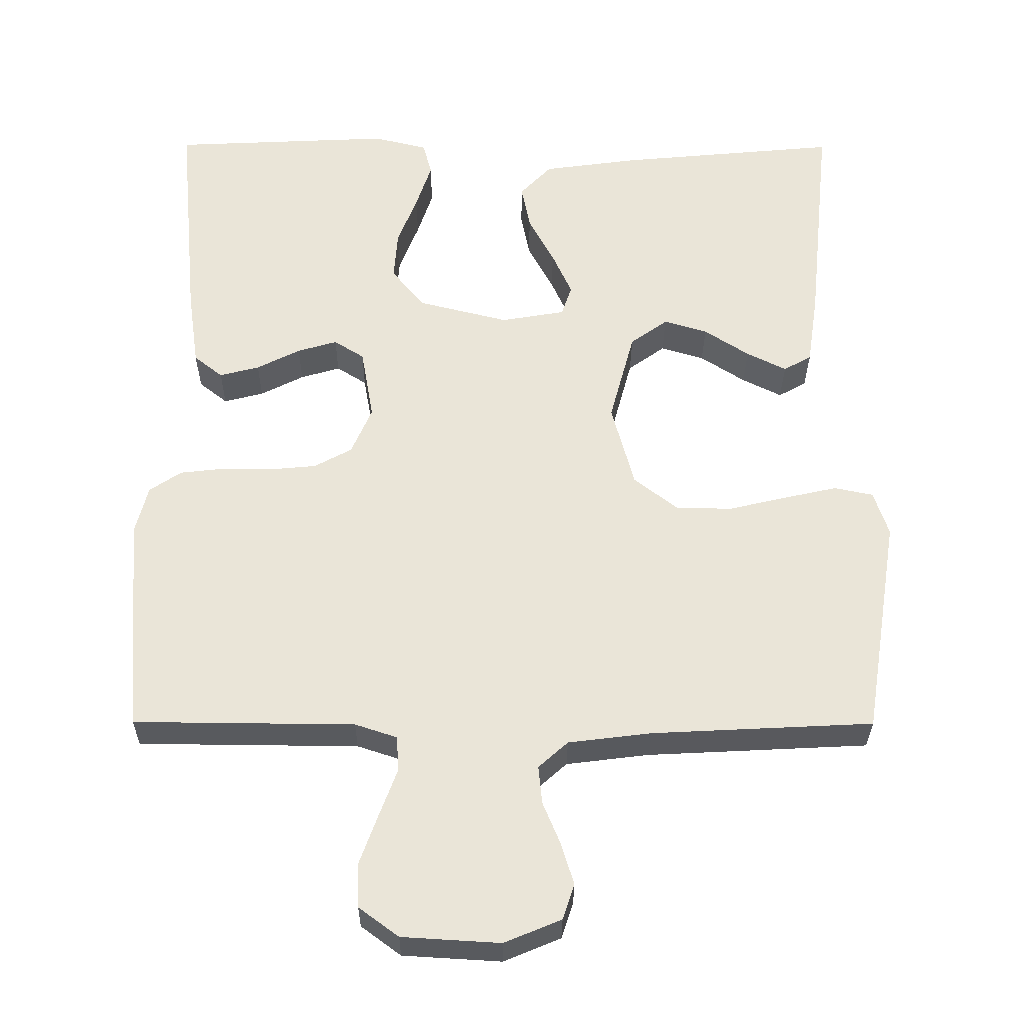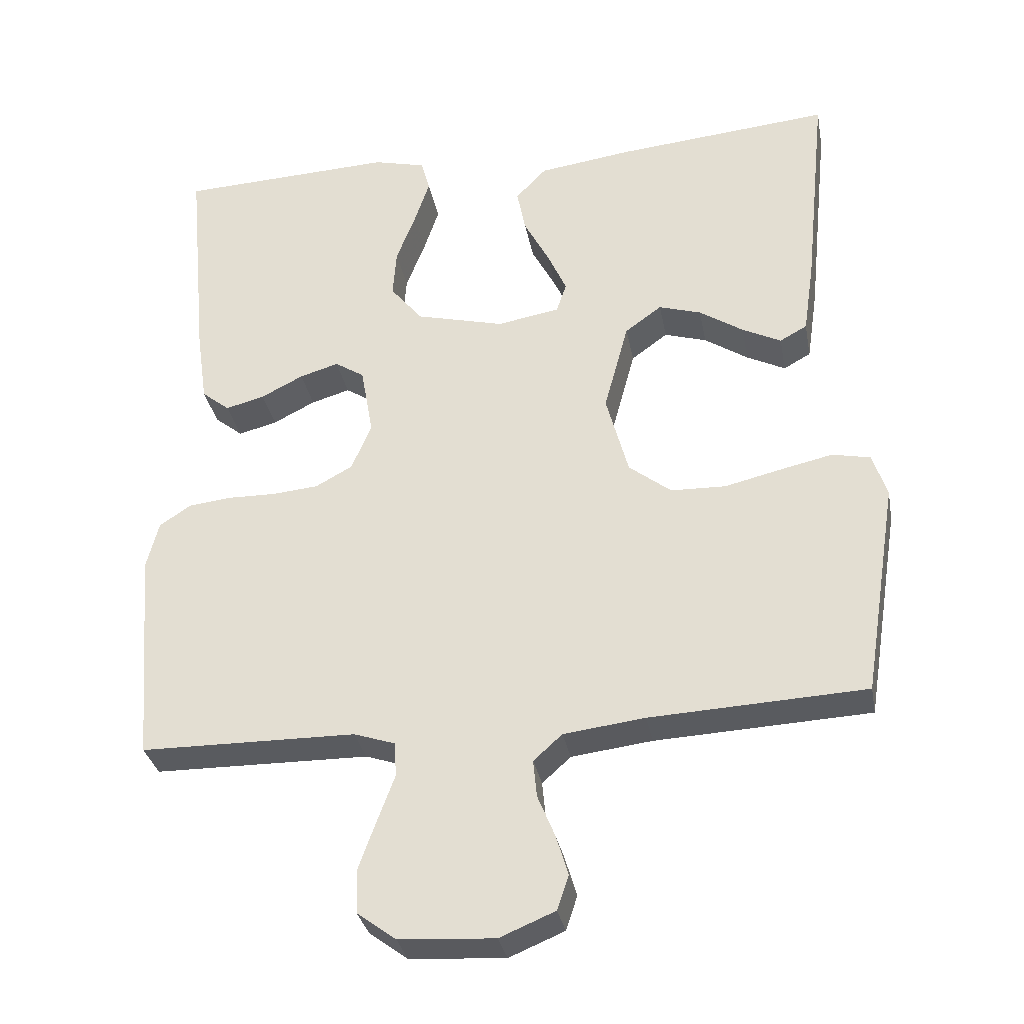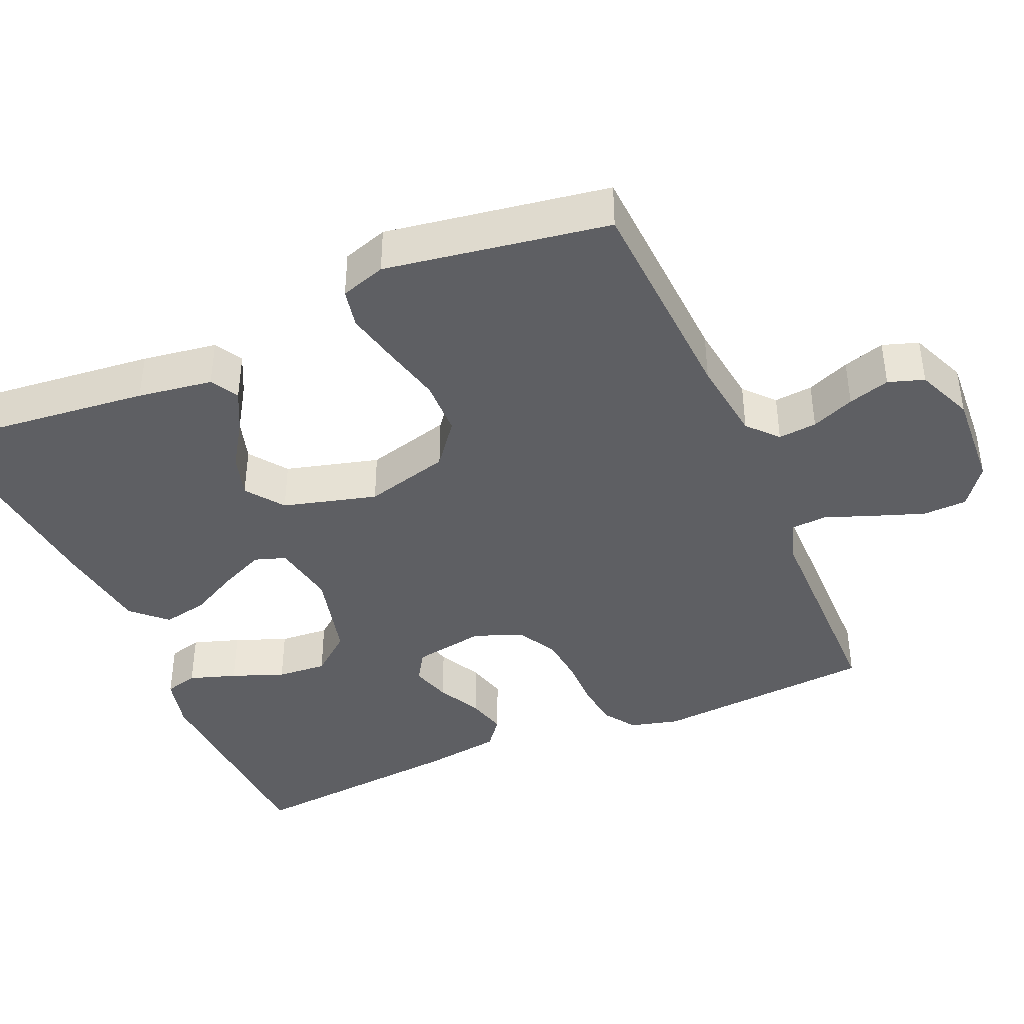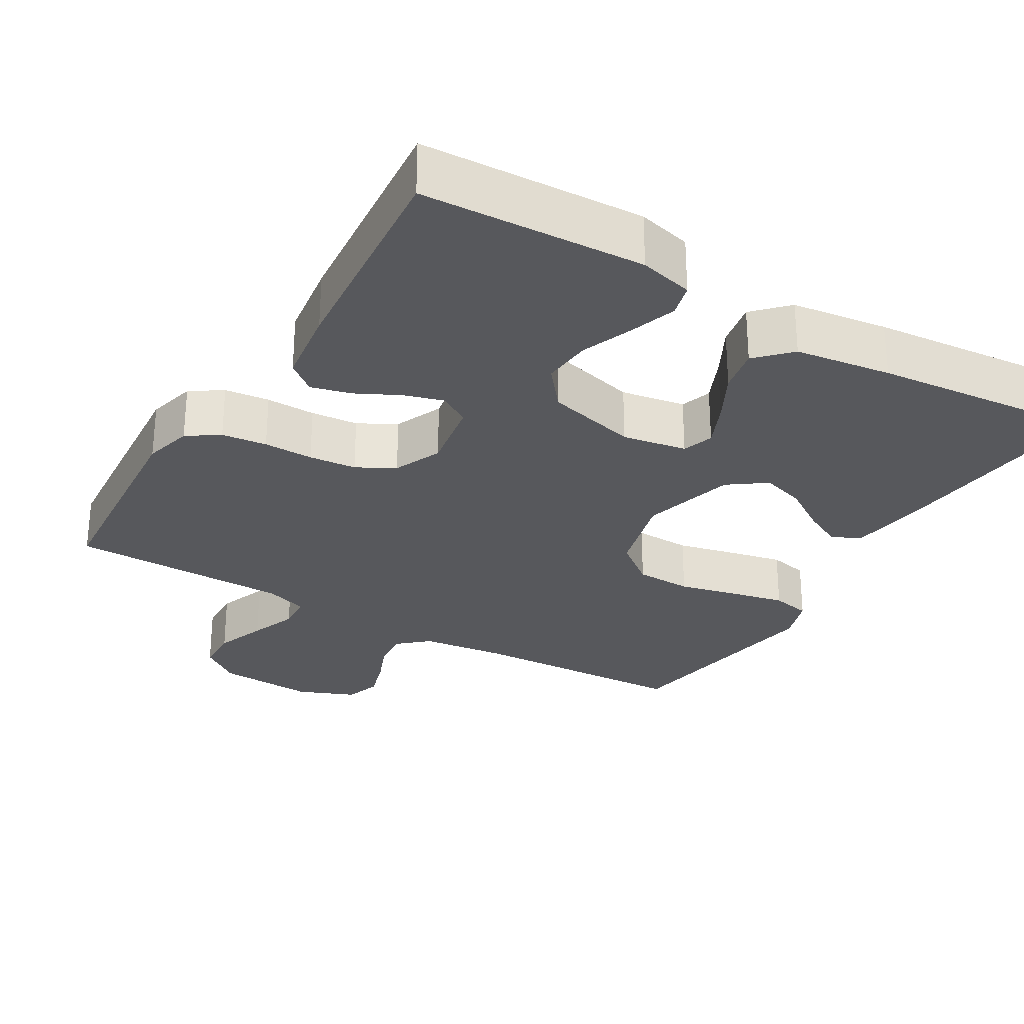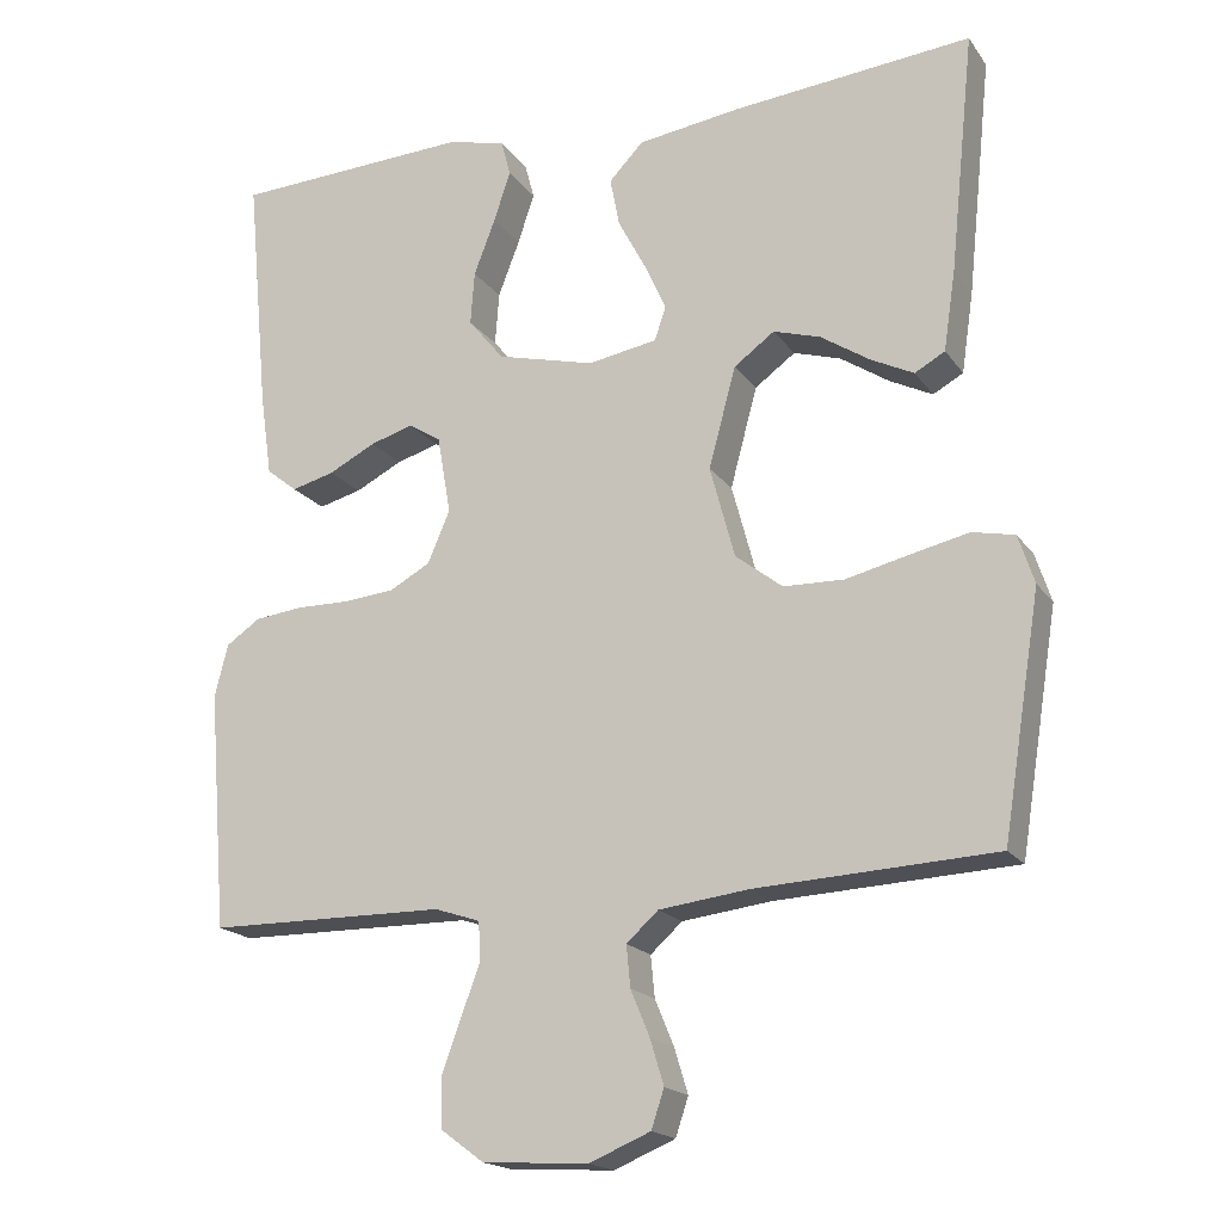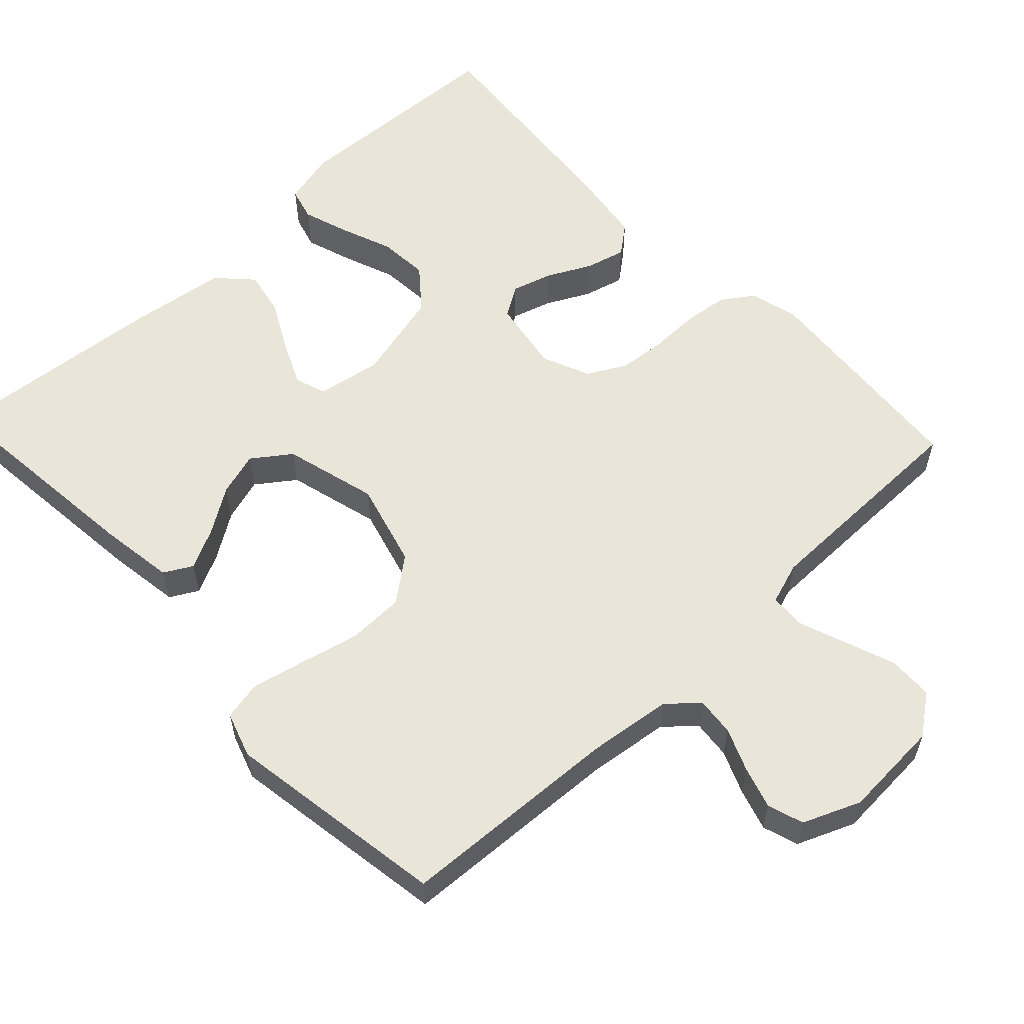
<metadata>
{"format":"obj","ext":"obj","renderer":"f3d","projection":"perspective","resolution":1024,"background":"white","views":[{"elev":-30.6,"azim":-0.3,"up":"+Z"},{"elev":-32.1,"azim":10.5,"up":"+Z"},{"elev":-40.8,"azim":113.5,"up":"+Y"},{"elev":-28.4,"azim":-30.8,"up":"+Y"},{"elev":-18.3,"azim":24.3,"up":"+Z"},{"elev":58.2,"azim":136.8,"up":"+Y"}]}
</metadata>
<code>
v 0.5 0.07 0.5
v 0.469 0.07 0.2
v 0.454 0.07 0.099
v 0.416 0.07 0.078
v 0.362 0.07 0.105
v 0.301 0.07 0.145
v 0.242 0.07 0.163
v 0.191 0.07 0.126
v 0.157 0.07 0
v 0.188 0.07 -0.115
v 0.247 0.07 -0.161
v 0.323 0.07 -0.163
v 0.403 0.07 -0.144
v 0.475 0.07 -0.128
v 0.528 0.07 -0.139
v 0.548 0.07 -0.2
v 0.5 0.07 -0.5
v 0.2 0.07 -0.515
v 0.087 0.07 -0.529
v 0.047 0.07 -0.565
v 0.052 0.07 -0.617
v 0.076 0.07 -0.675
v 0.093 0.07 -0.731
v 0.077 0.07 -0.779
v 0 0.07 -0.811
v -0.133 0.07 -0.803
v -0.187 0.07 -0.763
v -0.189 0.07 -0.703
v -0.164 0.07 -0.634
v -0.14 0.07 -0.57
v -0.143 0.07 -0.522
v -0.2 0.07 -0.503
v -0.5 0.07 -0.5
v -0.524 0.07 -0.2
v -0.507 0.07 -0.134
v -0.464 0.07 -0.105
v -0.403 0.07 -0.098
v -0.336 0.07 -0.099
v -0.272 0.07 -0.093
v -0.221 0.07 -0.065
v -0.193 0.07 0
v -0.21 0.07 0.098
v -0.251 0.07 0.124
v -0.305 0.07 0.108
v -0.364 0.07 0.078
v -0.418 0.07 0.064
v -0.457 0.07 0.095
v -0.472 0.07 0.2
v -0.5 0.07 0.5
v -0.2 0.07 0.514
v -0.127 0.07 0.496
v -0.115 0.07 0.451
v -0.136 0.07 0.388
v -0.163 0.07 0.318
v -0.168 0.07 0.251
v -0.123 0.07 0.196
v 0 0.07 0.165
v 0.087 0.07 0.18
v 0.101 0.07 0.222
v 0.074 0.07 0.282
v 0.039 0.07 0.348
v 0.027 0.07 0.409
v 0.07 0.07 0.454
v 0.2 0.07 0.472
v 0.5 0 0.5
v 0.469 0 0.2
v 0.454 0 0.099
v 0.416 0 0.078
v 0.362 0 0.105
v 0.301 0 0.145
v 0.242 0 0.163
v 0.191 0 0.126
v 0.157 0 0
v 0.188 0 -0.115
v 0.247 0 -0.161
v 0.323 0 -0.163
v 0.403 0 -0.144
v 0.475 0 -0.128
v 0.528 0 -0.139
v 0.548 0 -0.2
v 0.5 0 -0.5
v 0.2 0 -0.515
v 0.087 0 -0.529
v 0.047 0 -0.565
v 0.052 0 -0.617
v 0.076 0 -0.675
v 0.093 0 -0.731
v 0.077 0 -0.779
v 0 0 -0.811
v -0.133 0 -0.803
v -0.187 0 -0.763
v -0.189 0 -0.703
v -0.164 0 -0.634
v -0.14 0 -0.57
v -0.143 0 -0.522
v -0.2 0 -0.503
v -0.5 0 -0.5
v -0.524 0 -0.2
v -0.507 0 -0.134
v -0.464 0 -0.105
v -0.403 0 -0.098
v -0.336 0 -0.099
v -0.272 0 -0.093
v -0.221 0 -0.065
v -0.193 0 0
v -0.21 0 0.098
v -0.251 0 0.124
v -0.305 0 0.108
v -0.364 0 0.078
v -0.418 0 0.064
v -0.457 0 0.095
v -0.472 0 0.2
v -0.5 0 0.5
v -0.2 0 0.514
v -0.127 0 0.496
v -0.115 0 0.451
v -0.136 0 0.388
v -0.163 0 0.318
v -0.168 0 0.251
v -0.123 0 0.196
v 0 0 0.165
v 0.087 0 0.18
v 0.101 0 0.222
v 0.074 0 0.282
v 0.039 0 0.348
v 0.027 0 0.409
v 0.07 0 0.454
v 0.2 0 0.472
f 60 61 62 63
f 59 60 63 64
f 58 59 64 1
f 51 52 53 54
f 49 50 51 54
f 49 54 55
f 48 49 55 56
f 44 45 46 47
f 43 44 47 48
f 35 36 37 38
f 35 38 39
f 32 33 34 35
f 31 32 35 39
f 27 28 29 30
f 25 26 27 30
f 25 30 31
f 21 22 23 24
f 21 24 25 31
f 15 16 17 18
f 15 18 19
f 12 13 14 15
f 12 15 19
f 11 12 19 20
f 3 4 5 6
f 3 6 7
f 2 3 7
f 58 1 2 7
f 57 58 7 8
f 43 48 56 57
f 42 43 57 8
f 41 42 8 9
f 40 41 9 10
f 20 21 31 39
f 20 39 40
f 10 11 20 40
f 127 126 125 124
f 128 127 124 123
f 65 128 123 122
f 118 117 116 115
f 118 115 114 113
f 119 118 113
f 120 119 113 112
f 111 110 109 108
f 112 111 108 107
f 102 101 100 99
f 103 102 99
f 99 98 97 96
f 103 99 96 95
f 94 93 92 91
f 94 91 90 89
f 95 94 89
f 88 87 86 85
f 95 89 88 85
f 82 81 80 79
f 83 82 79
f 79 78 77 76
f 83 79 76
f 84 83 76 75
f 70 69 68 67
f 71 70 67
f 71 67 66
f 71 66 65 122
f 72 71 122 121
f 121 120 112 107
f 72 121 107 106
f 73 72 106 105
f 74 73 105 104
f 103 95 85 84
f 104 103 84
f 104 84 75 74
f 1 65 66 2
f 2 66 67 3
f 3 67 68 4
f 4 68 69 5
f 5 69 70 6
f 6 70 71 7
f 7 71 72 8
f 8 72 73 9
f 9 73 74 10
f 10 74 75 11
f 11 75 76 12
f 12 76 77 13
f 13 77 78 14
f 14 78 79 15
f 15 79 80 16
f 16 80 81 17
f 17 81 82 18
f 18 82 83 19
f 19 83 84 20
f 20 84 85 21
f 21 85 86 22
f 22 86 87 23
f 23 87 88 24
f 24 88 89 25
f 25 89 90 26
f 26 90 91 27
f 27 91 92 28
f 28 92 93 29
f 29 93 94 30
f 30 94 95 31
f 31 95 96 32
f 32 96 97 33
f 33 97 98 34
f 34 98 99 35
f 35 99 100 36
f 36 100 101 37
f 37 101 102 38
f 38 102 103 39
f 39 103 104 40
f 40 104 105 41
f 41 105 106 42
f 42 106 107 43
f 43 107 108 44
f 44 108 109 45
f 45 109 110 46
f 46 110 111 47
f 47 111 112 48
f 48 112 113 49
f 49 113 114 50
f 50 114 115 51
f 51 115 116 52
f 52 116 117 53
f 53 117 118 54
f 54 118 119 55
f 55 119 120 56
f 56 120 121 57
f 57 121 122 58
f 58 122 123 59
f 59 123 124 60
f 60 124 125 61
f 61 125 126 62
f 62 126 127 63
f 63 127 128 64
f 64 128 65 1

</code>
